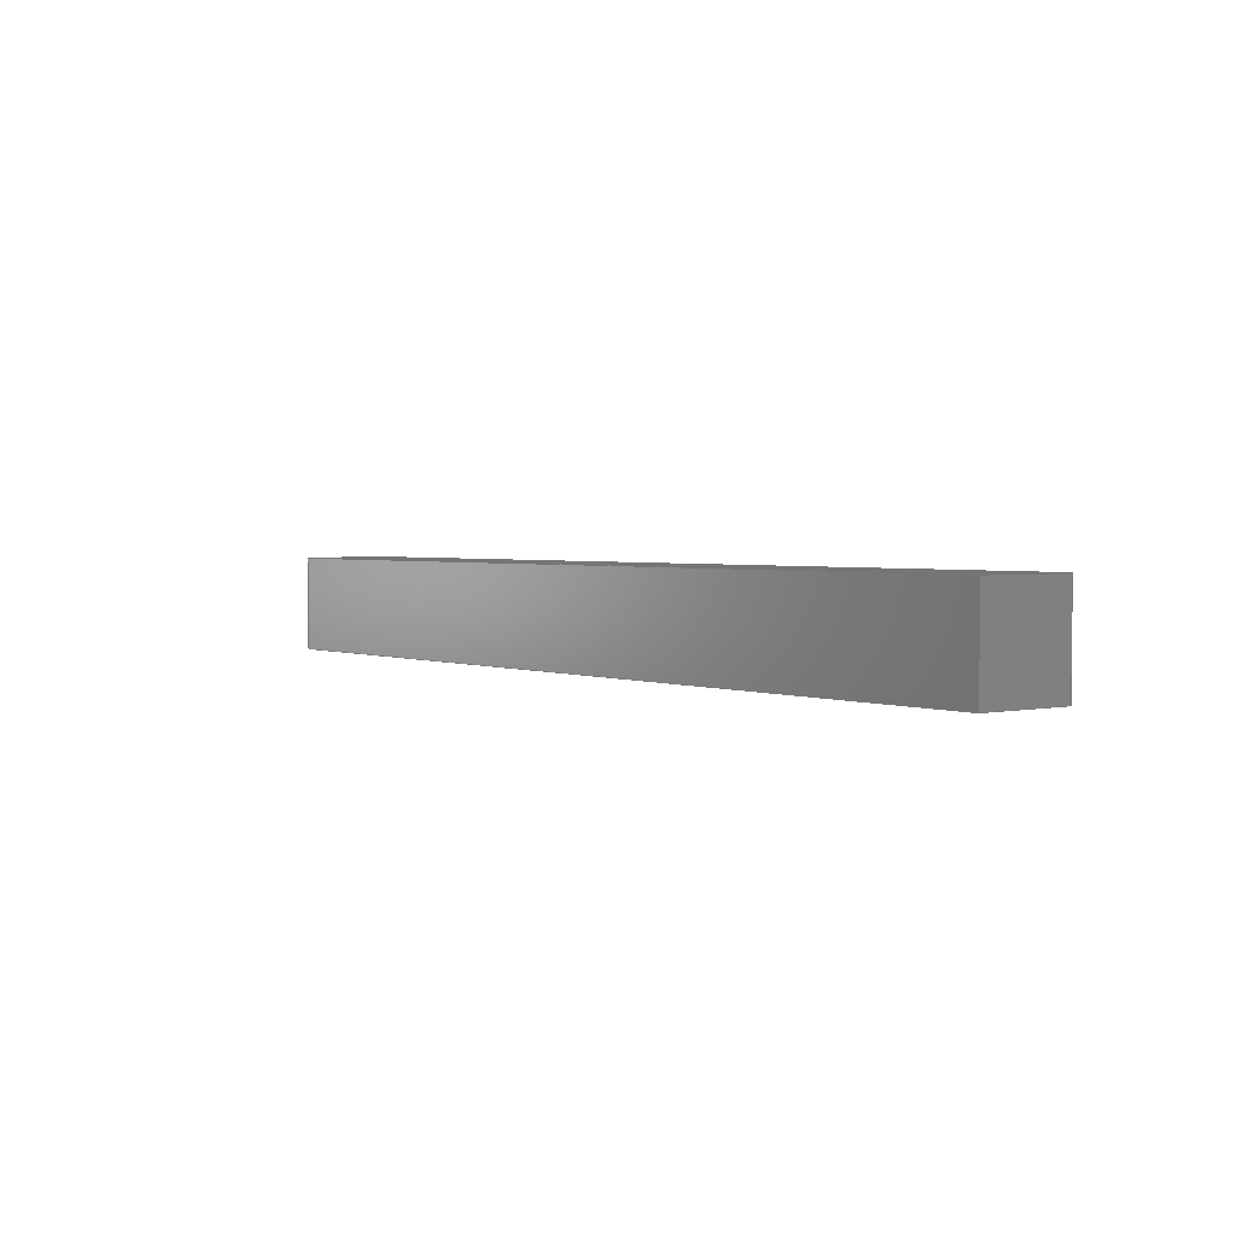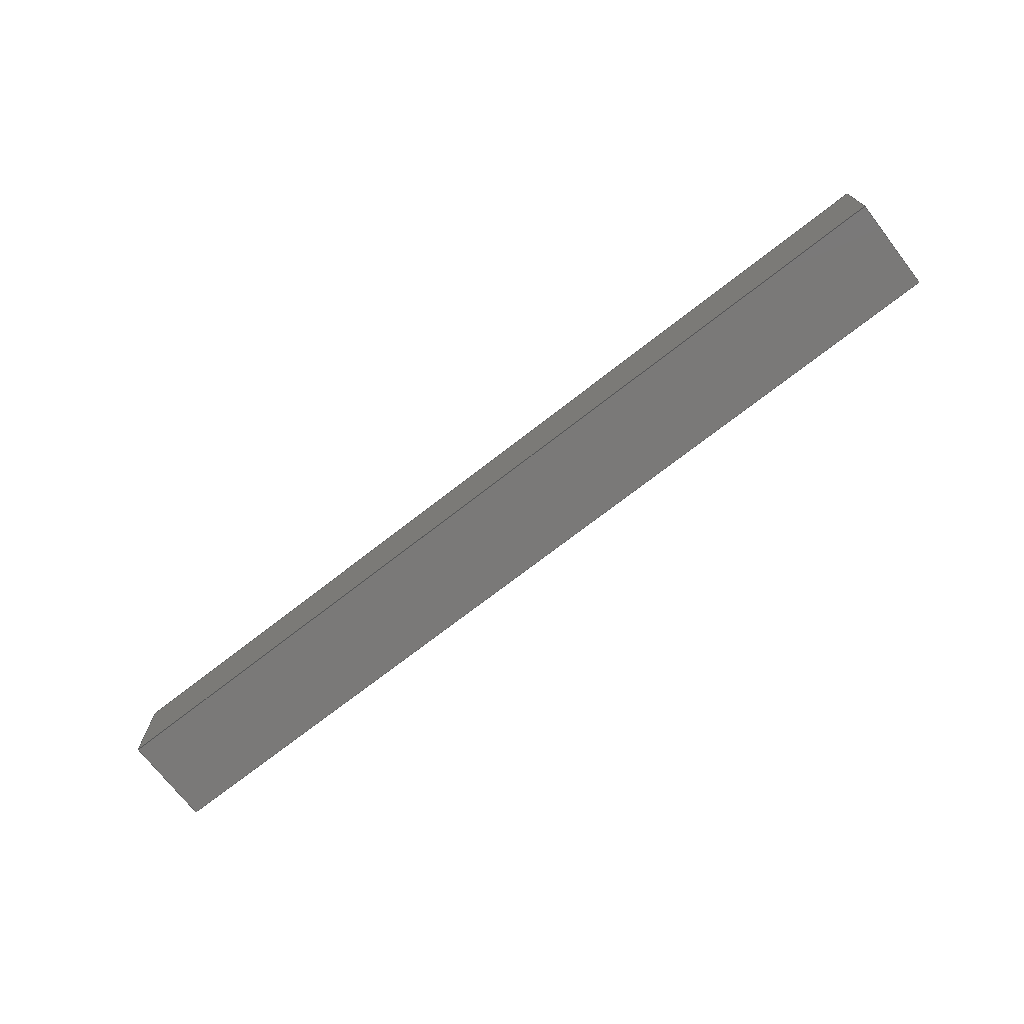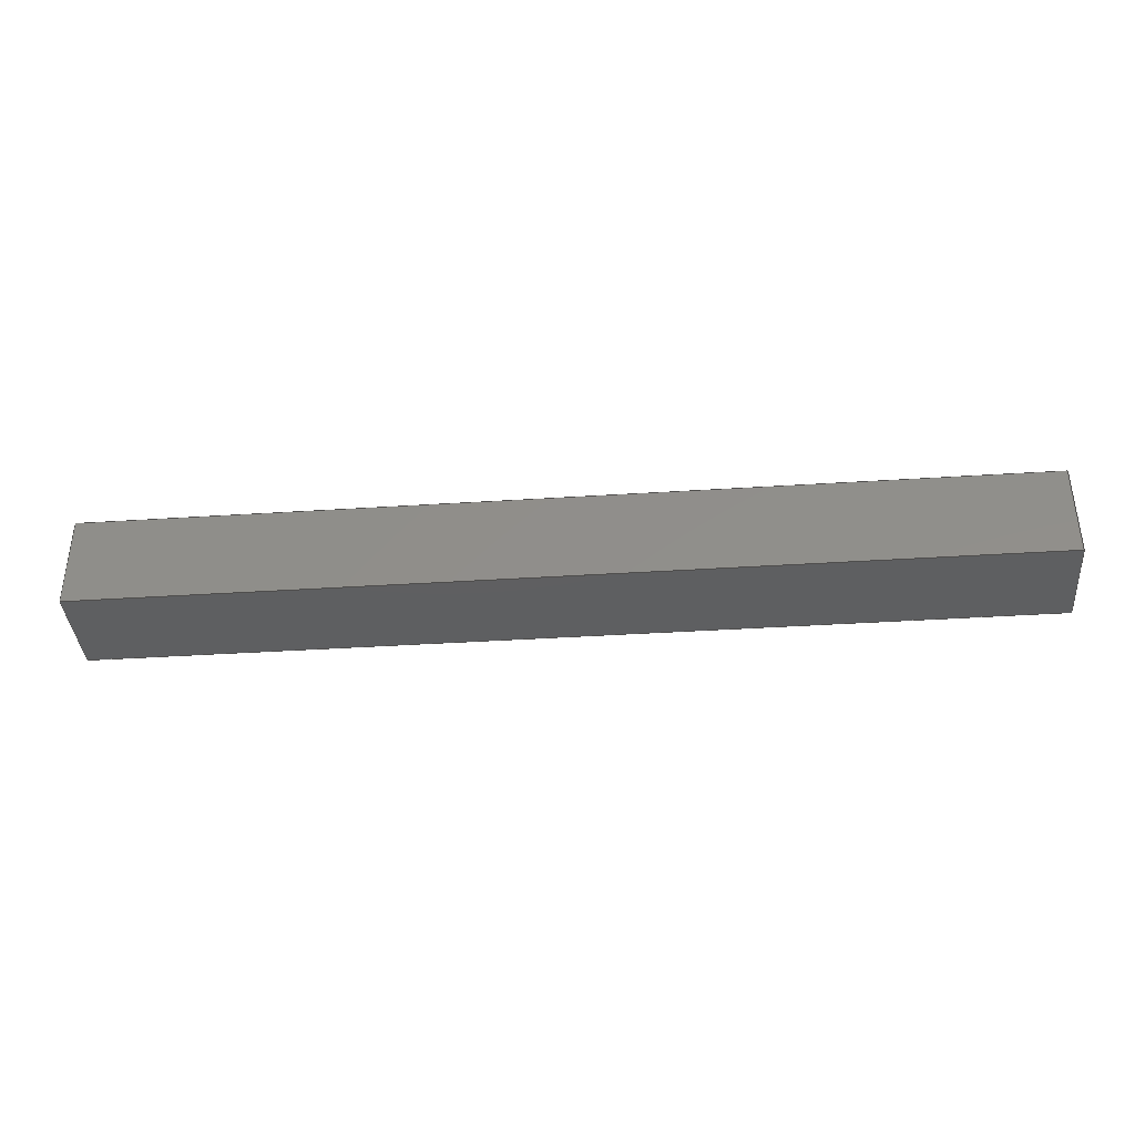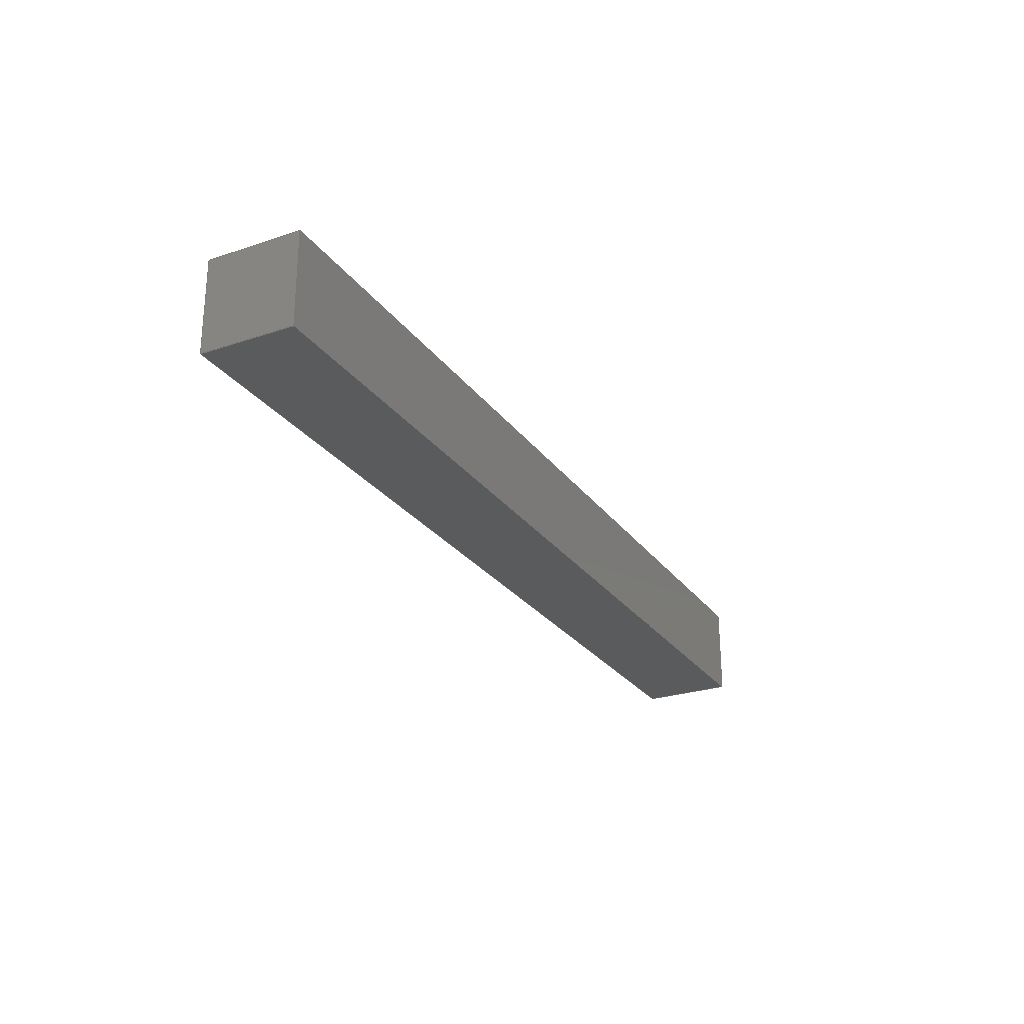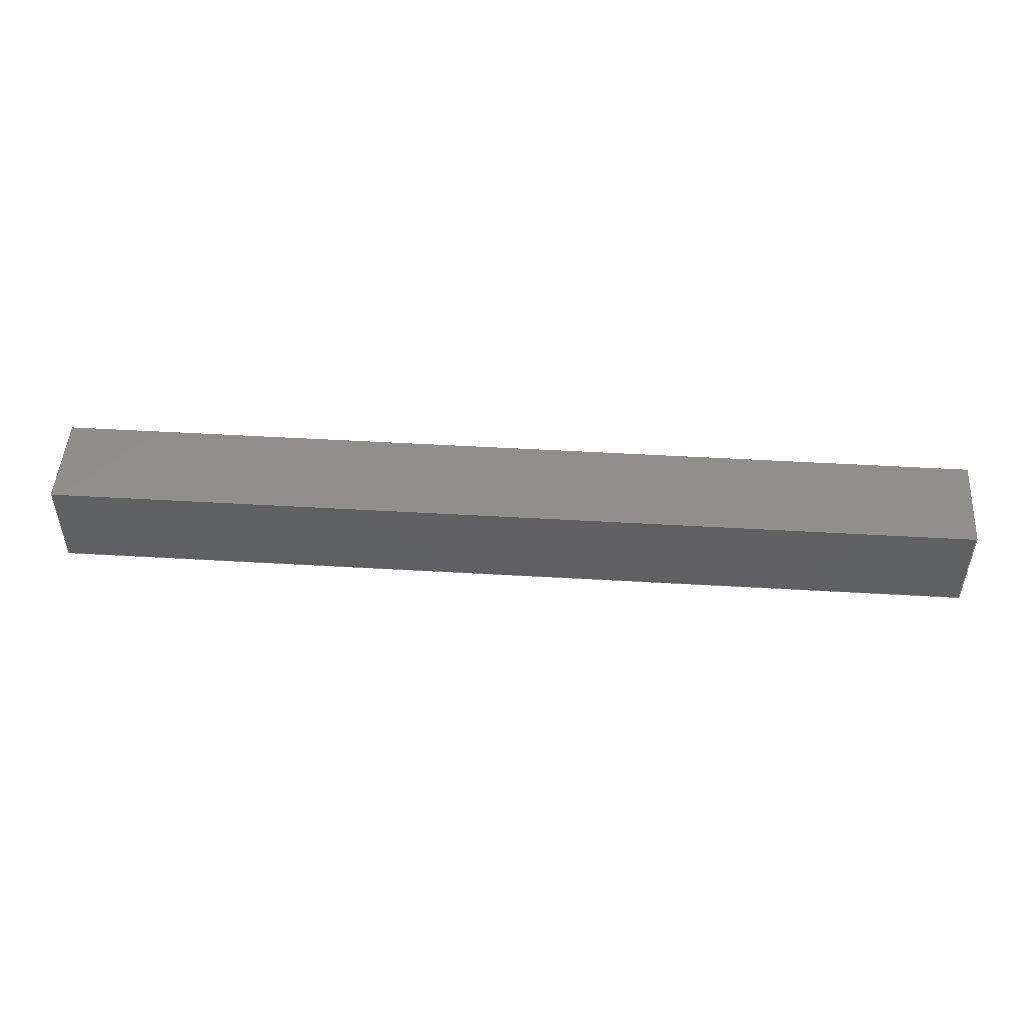
<metadata>
{"format":"iges","ext":"iges","renderer":"f3d","projection":"perspective","resolution":1024,"background":"white","views":[{"elev":2.5,"azim":53.0,"up":"+Z"},{"elev":-72.4,"azim":-142.1,"up":"+Y"},{"elev":-38.1,"azim":4.7,"up":"+Z"},{"elev":-26.3,"azim":-62.2,"up":"+Y"},{"elev":49.0,"azim":3.7,"up":"+Z"}]}
</metadata>
<code>

,,31HOpen CASCADE IGES processor 7.3,13HFilename.iges,
16HOpen CASCADE 7.3,31HOpen CASCADE IGES processor 7.3,32,308,15,308,15,
,1,2,2HMM,1,0.01,15H2.02e+07,1e-07,381,10Hhaisenzhao,,11,0,
15H2.02e+07,;
     402       1       0       0       0       0       0       000000000
     402       0       0       1       1                               0
     144       2       0       0       0       0       0       000020000
     144       0       0       1       0                               0
     128       3       0       0       0       0       0       000010000
     128       0       0       3       0                               0
     142       6       0       0       0       0       0       000010500
     142       0       0       1       0                               0
     102       7       0       0       0       0       0       000010000
     102       0       0       1       0                               0
     126       8       0       0       0       0       0       000010000
     126       0       0       2       0                               0
     126      10       0       0       0       0       0       000010000
     126       0       0       2       0                               0
     126      12       0       0       0       0       0       000010000
     126       0       0       2       0                               0
     126      14       0       0       0       0       0       000010000
     126       0       0       2       0                               0
     102      16       0       0       0       0       0       000010000
     102       0       0       1       0                               0
     126      17       0       0       0       0       0       000010000
     126       0       0       2       0                               0
     126      19       0       0       0       0       0       000010000
     126       0       0       2       0                               0
     126      21       0       0       0       0       0       000010000
     126       0       0       2       0                               0
     126      23       0       0       0       0       0       000010000
     126       0       0       2       0                               0
     144      25       0       0       0       0       0       000020000
     144       0       0       1       0                               0
     128      26       0       0       0       0       0       000010000
     128       0       0       3       0                               0
     142      29       0       0       0       0       0       000010500
     142       0       0       1       0                               0
     102      30       0       0       0       0       0       000010000
     102       0       0       1       0                               0
     126      31       0       0       0       0       0       000010000
     126       0       0       2       0                               0
     126      33       0       0       0       0       0       000010000
     126       0       0       2       0                               0
     126      35       0       0       0       0       0       000010000
     126       0       0       2       0                               0
     126      37       0       0       0       0       0       000010000
     126       0       0       2       0                               0
     102      39       0       0       0       0       0       000010000
     102       0       0       1       0                               0
     126      40       0       0       0       0       0       000010000
     126       0       0       2       0                               0
     126      42       0       0       0       0       0       000010000
     126       0       0       2       0                               0
     126      44       0       0       0       0       0       000010000
     126       0       0       2       0                               0
     126      46       0       0       0       0       0       000010000
     126       0       0       2       0                               0
     144      48       0       0       0       0       0       000020000
     144       0       0       1       0                               0
     128      49       0       0       0       0       0       000010000
     128       0       0       2       0                               0
     142      51       0       0       0       0       0       000010500
     142       0       0       1       0                               0
     102      52       0       0       0       0       0       000010000
     102       0       0       1       0                               0
     126      53       0       0       0       0       0       000010000
     126       0       0       2       0                               0
     126      55       0       0       0       0       0       000010000
     126       0       0       2       0                               0
     126      57       0       0       0       0       0       000010000
     126       0       0       2       0                               0
     126      59       0       0       0       0       0       000010000
     126       0       0       2       0                               0
     102      61       0       0       0       0       0       000010000
     102       0       0       1       0                               0
     126      62       0       0       0       0       0       000010000
     126       0       0       2       0                               0
     126      64       0       0       0       0       0       000010000
     126       0       0       2       0                               0
     126      66       0       0       0       0       0       000010000
     126       0       0       2       0                               0
     126      68       0       0       0       0       0       000010000
     126       0       0       2       0                               0
     144      70       0       0       0       0       0       000020000
     144       0       0       1       0                               0
     128      71       0       0       0       0       0       000010000
     128       0       0       3       0                               0
     142      74       0       0       0       0       0       000010500
     142       0       0       1       0                               0
     102      75       0       0       0       0       0       000010000
     102       0       0       1       0                               0
     126      76       0       0       0       0       0       000010000
     126       0       0       2       0                               0
     126      78       0       0       0       0       0       000010000
     126       0       0       2       0                               0
     126      80       0       0       0       0       0       000010000
     126       0       0       2       0                               0
     126      82       0       0       0       0       0       000010000
     126       0       0       2       0                               0
     102      84       0       0       0       0       0       000010000
     102       0       0       1       0                               0
     126      85       0       0       0       0       0       000010000
     126       0       0       2       0                               0
     126      87       0       0       0       0       0       000010000
     126       0       0       2       0                               0
     126      89       0       0       0       0       0       000010000
     126       0       0       2       0                               0
     126      91       0       0       0       0       0       000010000
     126       0       0       2       0                               0
     144      93       0       0       0       0       0       000020000
     144       0       0       1       0                               0
     128      94       0       0       0       0       0       000010000
     128       0       0       2       0                               0
     142      96       0       0       0       0       0       000010500
     142       0       0       1       0                               0
     102      97       0       0       0       0       0       000010000
     102       0       0       1       0                               0
     126      98       0       0       0       0       0       000010000
     126       0       0       2       0                               0
     126     100       0       0       0       0       0       000010000
     126       0       0       2       0                               0
     126     102       0       0       0       0       0       000010000
     126       0       0       2       0                               0
     126     104       0       0       0       0       0       000010000
     126       0       0       2       0                               0
     102     106       0       0       0       0       0       000010000
     102       0       0       1       0                               0
     126     107       0       0       0       0       0       000010000
     126       0       0       2       0                               0
     126     109       0       0       0       0       0       000010000
     126       0       0       2       0                               0
     126     111       0       0       0       0       0       000010000
     126       0       0       2       0                               0
     126     113       0       0       0       0       0       000010000
     126       0       0       2       0                               0
     144     115       0       0       0       0       0       000020000
     144       0       0       1       0                               0
     128     116       0       0       0       0       0       000010000
     128       0       0       3       0                               0
     142     119       0       0       0       0       0       000010500
     142       0       0       1       0                               0
     102     120       0       0       0       0       0       000010000
     102       0       0       1       0                               0
     126     121       0       0       0       0       0       000010000
     126       0       0       2       0                               0
     126     123       0       0       0       0       0       000010000
     126       0       0       2       0                               0
     126     125       0       0       0       0       0       000010000
     126       0       0       2       0                               0
     126     127       0       0       0       0       0       000010000
     126       0       0       2       0                               0
     102     129       0       0       0       0       0       000010000
     102       0       0       1       0                               0
     126     130       0       0       0       0       0       000010000
     126       0       0       2       0                               0
     126     132       0       0       0       0       0       000010000
     126       0       0       2       0                               0
     126     134       0       0       0       0       0       000010000
     126       0       0       2       0                               0
     126     136       0       0       0       0       0       000010000
     126       0       0       2       0                               0
402,6,3,29,55,81,107,133;                                        0000001
144,5,1,0,7;                                                     0000003
128,1,1,1,1,0,0,1,0,0,0,0,38.1,38.1,-38.1,-38.1,0,0,1,1,   0000005
1,1,0,38.1,38.1,0,38.1,0,0,0,38.1,0,0,0,0,38.1,-38.1, 0000005
0;                                                              0000005
142,0,5,9,19,3;                                                  0000007
102,4,11,13,15,17;                                               0000009
126,2,2,0,0,1,0,0,0,0,38.1,38.1,38.1,1,1,1,38.1,-38.1,-0, 0000011
38.1,-19.05,-0,38.1,0,0,0,38.1,0,0,1;                     0000011
126,2,2,0,0,1,0,0,0,0,38.1,38.1,38.1,1,1,1,38.1,0,0,     0000013
19.05,0,0,0,0,0,0,38.1,0,0,1;                           0000013
126,2,2,0,0,1,0,0,0,0,38.1,38.1,38.1,1,1,1,0,0,0,       0000015
4.974e-14,-19.05,-0,0,-38.1,-0,0,38.1,0,0,1;         0000015
126,2,2,0,0,1,0,0,0,0,38.1,38.1,38.1,1,1,1,0,-38.1,-0,   0000017
19.05,-38.1,-0,38.1,-38.1,-0,0,38.1,0,0,1;                 0000017
102,4,21,23,25,27;                                               0000019
126,1,1,1,0,1,0,0,0,38.1,38.1,1,1,0,38.1,0,0,0,0,0,    0000021
38.1,0,0,1;                                                   0000021
126,1,1,1,0,1,0,0,0,38.1,38.1,1,1,0,0,0,0,0,38.1,0,    0000023
38.1,-1,0,-0;                                                 0000023
126,1,1,1,0,1,0,0,0,38.1,38.1,1,1,0,0,38.1,0,38.1,38.1,   0000025
0,38.1,0,0,1;                                                0000025
126,1,1,1,0,1,0,0,0,38.1,38.1,1,1,0,38.1,38.1,0,38.1,0,   0000027
0,38.1,1,0,-0;                                               0000027
144,31,1,0,33;                                                   0000029
128,1,1,1,1,0,0,1,0,0,0,0,38.1,38.1,-38.1,-38.1,0,0,1,1,   0000031
1,1,381,38.1,0,381,38.1,38.1,381,0,0,381,0,38.1,0,    0000031
38.1,-38.1,0;                                                   0000031
142,0,31,35,45,3;                                                0000033
102,4,37,39,41,43;                                               0000035
126,2,2,0,0,1,0,0,0,0,38.1,38.1,38.1,1,1,1,38.1,0,0,     0000037
19.05,0,0,0,0,0,0,38.1,0,0,1;                           0000037
126,2,2,0,0,1,0,0,0,0,38.1,38.1,38.1,1,1,1,0,0,0,       0000039
2.468e-16,-19.05,-0,0,-38.1,-0,0,38.1,0,0,1;        0000039
126,2,2,0,0,1,0,0,0,0,38.1,38.1,38.1,1,1,1,0,-38.1,-0,   0000041
19.05,-38.1,-0,38.1,-38.1,-0,0,38.1,0,0,1;                 0000041
126,2,2,0,0,1,0,0,0,0,38.1,38.1,38.1,1,1,1,38.1,-38.1,-0, 0000043
38.1,-19.05,-0,38.1,0,0,0,38.1,0,0,1;                     0000043
102,4,47,49,51,53;                                               0000045
126,1,1,1,0,1,0,0,0,38.1,38.1,1,1,381,0,38.1,381,0,0,   0000047
0,38.1,1,0,-0;                                               0000047
126,1,1,1,0,1,0,0,0,38.1,38.1,1,1,381,0,0,381,38.1,0,   0000049
0,38.1,0,0,1;                                                0000049
126,1,1,1,0,1,0,0,0,38.1,38.1,1,1,381,38.1,0,381,38.1,    0000051
38.1,0,38.1,-1,0,-0;                                         0000051
126,1,1,1,0,1,0,0,0,38.1,38.1,1,1,381,38.1,38.1,381,0,    0000053
38.1,0,38.1,0,0,1;                                           0000053
144,57,1,0,59;                                                   0000055
128,1,1,1,1,0,0,1,0,0,0,0,38.1,38.1,0,0,381,381,1,1,1,  0000057
1,0,0,38.1,0,0,0,381,0,38.1,381,0,0,0,38.1,0,381;  0000057
142,0,57,61,71,3;                                                0000059
102,4,63,65,67,69;                                               0000061
126,2,2,0,0,1,0,0,0,0,38.1,38.1,38.1,1,1,1,0,0,0,19.05, 0000063
7.224e-16,0,38.1,0,0,0,38.1,0,0,1;                   0000063
126,2,2,0,0,1,0,0,0,0,381,381,381,1,1,1,38.1,0,0,     0000065
38.1,190.5,0,38.1,381,0,0,381,0,0,1;                     0000065
126,2,2,0,0,1,0,0,0,0,38.1,38.1,38.1,1,1,1,38.1,381,0,   0000067
19.05,381,0,0,381,0,0,38.1,0,0,1;                       0000067
126,2,2,0,0,1,0,0,0,0,381,381,381,1,1,1,0,381,0,     0000069
4.974e-14,190.5,0,0,0,0,0,381,0,0,1;               0000069
102,4,73,75,77,79;                                               0000071
126,1,1,1,0,1,0,0,0,38.1,38.1,1,1,0,0,38.1,0,0,0,0,    0000073
38.1,1,0,-0;                                                  0000073
126,1,1,1,0,1,0,0,0,381,381,1,1,0,0,0,381,0,0,0,    0000075
381,0,0,1;                                                   0000075
126,1,1,1,0,1,0,0,0,38.1,38.1,1,1,381,0,0,381,0,38.1,   0000077
0,38.1,-1,0,-0;                                              0000077
126,1,1,1,0,1,0,0,0,381,381,1,1,381,0,38.1,0,0,38.1,   0000079
0,381,0,0,1;                                                0000079
144,83,1,0,85;                                                   0000081
128,1,1,1,1,0,0,1,0,0,0,0,38.1,38.1,0,0,381,381,1,1,1,  0000083
1,0,38.1,0,0,38.1,38.1,381,38.1,0,381,38.1,38.1,0,38.1,  0000083
0,381;                                                         0000083
142,0,83,87,97,3;                                                0000085
102,4,89,91,93,95;                                               0000087
126,2,2,0,0,1,0,0,0,0,381,381,381,1,1,1,0,381,0,     0000089
3.837e-16,190.5,0,0,0,0,0,381,0,0,1;              0000089
126,2,2,0,0,1,0,0,0,0,38.1,38.1,38.1,1,1,1,0,0,0,19.05, 0000091
7.224e-16,0,38.1,0,0,0,38.1,0,0,1;                   0000091
126,2,2,0,0,1,0,0,0,0,381,381,381,1,1,1,38.1,0,0,     0000093
38.1,190.5,0,38.1,381,0,0,381,0,0,1;                     0000093
126,2,2,0,0,1,0,0,0,0,38.1,38.1,38.1,1,1,1,38.1,381,0,   0000095
19.05,381,0,0,381,0,0,38.1,0,0,1;                       0000095
102,4,99,101,103,105;                                            0000097
126,1,1,1,0,1,0,0,0,381,381,1,1,381,38.1,0,0,38.1,0,   0000099
0,381,0,0,1;                                                0000099
126,1,1,1,0,1,0,0,0,38.1,38.1,1,1,0,38.1,0,0,38.1,38.1,   0000101
0,38.1,-1,0,-0;                                              0000101
126,1,1,1,0,1,0,0,0,381,381,1,1,0,38.1,38.1,381,38.1,    0000103
38.1,0,381,0,0,1;                                           0000103
126,1,1,1,0,1,0,0,0,38.1,38.1,1,1,381,38.1,38.1,381,38.1,  0000105
0,0,38.1,1,0,-0;                                            0000105
144,109,1,0,111;                                                 0000107
128,1,1,1,1,0,0,1,0,0,0,0,381,381,0,0,38.1,38.1,1,1,1,  0000109
1,381,0,0,0,0,0,381,38.1,0,0,38.1,0,0,381,0,38.1;  0000109
142,0,109,113,123,3;                                             0000111
102,4,115,117,119,121;                                           0000113
126,2,2,0,0,1,0,0,0,0,381,381,381,1,1,1,0,0,0,190.5, 0000115
0,0,381,0,0,0,381,0,0,1;                               0000115
126,2,2,0,0,1,0,0,0,0,38.1,38.1,38.1,1,1,1,381,0,0,     0000117
381,19.05,0,381,38.1,0,0,38.1,0,0,1;                     0000117
126,2,2,0,0,1,0,0,0,0,381,381,381,1,1,1,381,38.1,0,   0000119
190.5,38.1,0,0,38.1,0,0,381,0,0,1;                       0000119
126,2,2,0,0,1,0,0,0,0,38.1,38.1,38.1,1,1,1,0,38.1,0,     0000121
1.705e-13,19.05,0,0,0,0,0,38.1,0,0,1;              0000121
102,4,125,127,129,131;                                           0000123
126,1,1,1,0,1,0,0,0,381,381,1,1,381,0,0,0,0,0,0,    0000125
381,0,0,1;                                                   0000125
126,1,1,1,0,1,0,0,0,38.1,38.1,1,1,0,0,0,0,38.1,0,0,    0000127
38.1,0,0,1;                                                   0000127
126,1,1,1,0,1,0,0,0,381,381,1,1,0,38.1,0,381,38.1,0,   0000129
0,381,0,0,1;                                                0000129
126,1,1,1,0,1,0,0,0,38.1,38.1,1,1,381,38.1,0,381,0,0,   0000131
0,38.1,0,0,1;                                                0000131
144,135,1,0,137;                                                 0000133
128,1,1,1,1,0,0,1,0,0,0,0,381,381,0,0,38.1,38.1,1,1,1,  0000135
1,0,0,38.1,381,0,38.1,0,38.1,38.1,381,38.1,38.1,0,381,  0000135
0,38.1;                                                         0000135
142,0,135,139,149,3;                                             0000137
102,4,141,143,145,147;                                           0000139
126,2,2,0,0,1,0,0,0,0,38.1,38.1,38.1,1,1,1,0,38.1,0,     0000141
1.717e-16,19.05,0,0,0,0,0,38.1,0,0,1;              0000141
126,2,2,0,0,1,0,0,0,0,381,381,381,1,1,1,0,0,0,190.5, 0000143
0,0,381,0,0,0,381,0,0,1;                               0000143
126,2,2,0,0,1,0,0,0,0,38.1,38.1,38.1,1,1,1,381,0,0,     0000145
381,19.05,0,381,38.1,0,0,38.1,0,0,1;                     0000145
126,2,2,0,0,1,0,0,0,0,381,381,381,1,1,1,381,38.1,0,   0000147
190.5,38.1,0,0,38.1,0,0,381,0,0,1;                       0000147
102,4,151,153,155,157;                                           0000149
126,1,1,1,0,1,0,0,0,38.1,38.1,1,1,0,38.1,38.1,0,0,38.1,   0000151
0,38.1,0,0,1;                                                0000151
126,1,1,1,0,1,0,0,0,381,381,1,1,0,0,38.1,381,0,38.1,   0000153
0,381,0,0,1;                                                0000153
126,1,1,1,0,1,0,0,0,38.1,38.1,1,1,381,0,38.1,381,38.1,    0000155
38.1,0,38.1,0,0,1;                                           0000155
126,1,1,1,0,1,0,0,0,381,381,1,1,381,38.1,38.1,0,38.1,    0000157
38.1,0,381,0,0,1;                                           0000157
S      1G      4D    158P    137
</code>
